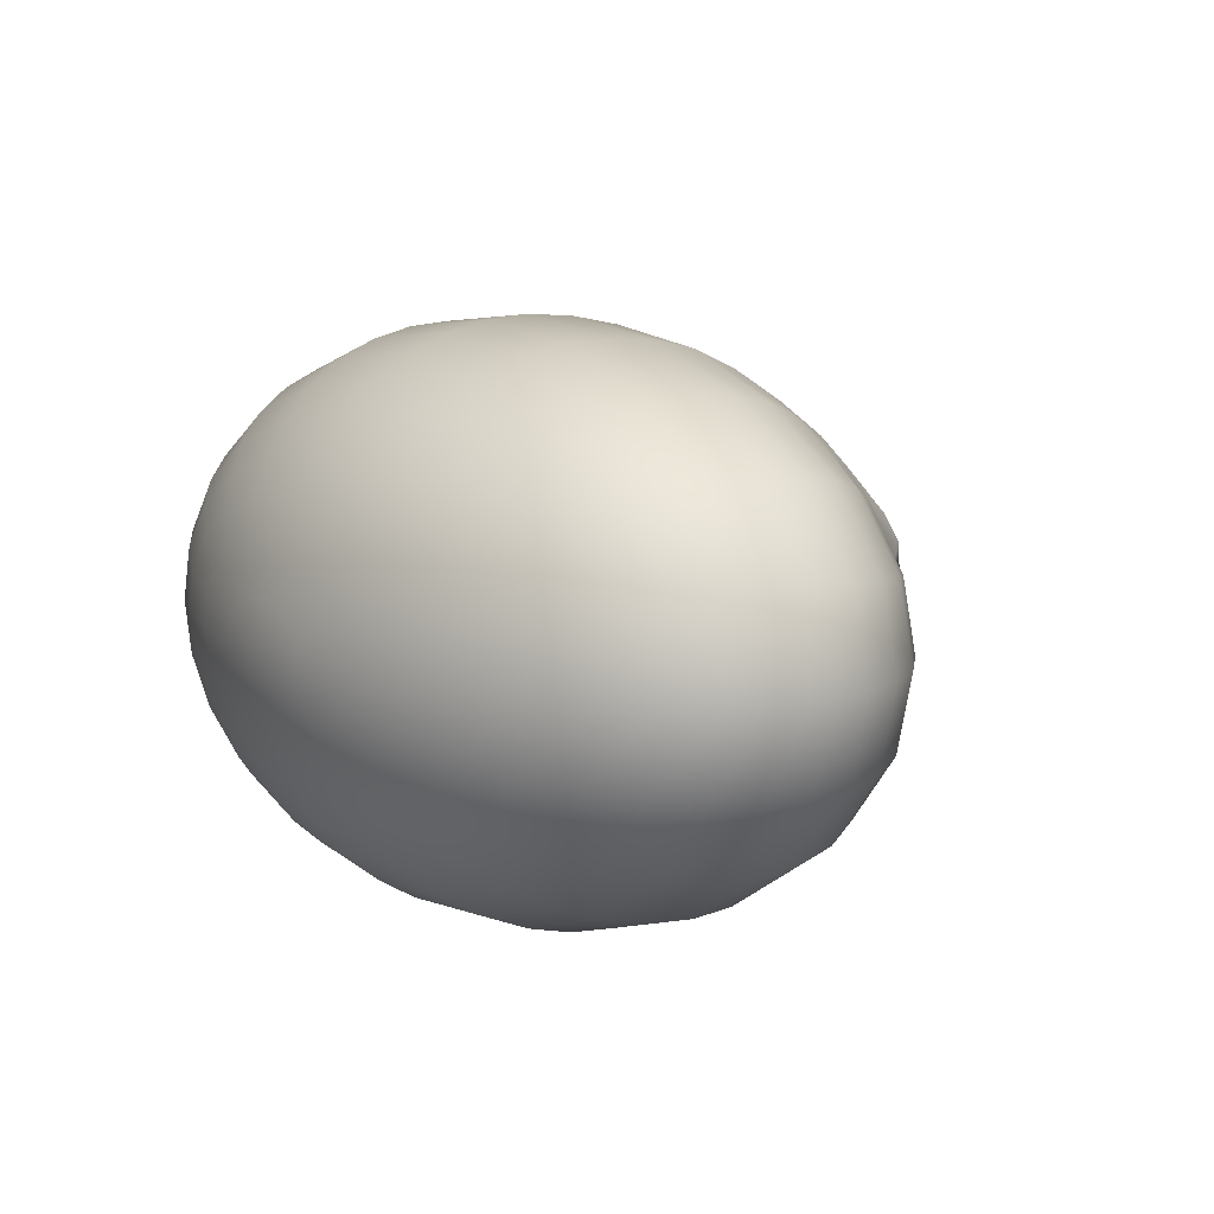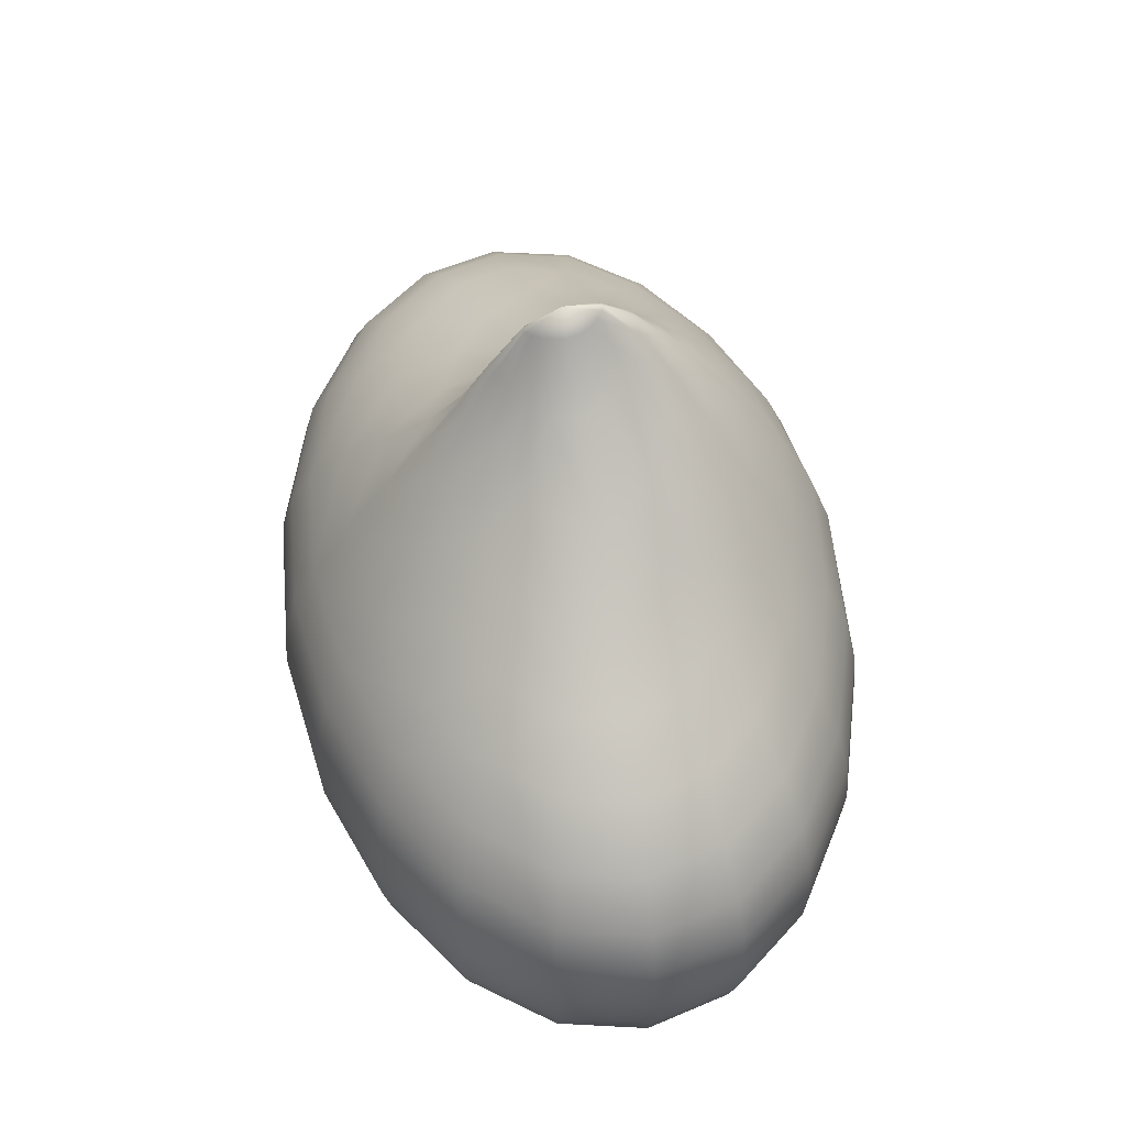
<metadata>
{"format":"obj","ext":"obj","renderer":"f3d","projection":"perspective","resolution":1024,"background":"white","views":[{"elev":10.1,"azim":55.7,"up":"+Z"},{"elev":52.1,"azim":-100.8,"up":"+Y"}]}
</metadata>
<code>
g pasted__pSphere1
v 0.4018 -0.1809 -2.596
v 0.3418 -0.1809 -2.67
v 0.2483 -0.1809 -2.729
v 0.1305 -0.1809 -2.767
v 0 -0.1809 -2.78
v -0.1305 -0.1809 -2.767
v -0.2483 -0.1809 -2.729
v -0.3418 -0.1809 -2.67
v -0.4018 -0.1809 -2.596
v -0.4225 -0.1809 -2.513
v -0.4018 -0.1809 -2.431
v -0.3418 -0.1809 -2.357
v -0.2483 -0.1809 -2.298
v -0.1305 -0.1809 -2.26
v -0 -0.1809 -2.247
v 0.1305 -0.1809 -2.26
v 0.2483 -0.1809 -2.298
v 0.3418 -0.1809 -2.357
v 0.4018 -0.1809 -2.431
v 0.4225 -0.1809 -2.513
v 0.7937 -0.1185 -2.676
v 0.6751 -0.1185 -2.822
v 0.4905 -0.1185 -2.939
v 0.2579 -0.1185 -3.014
v -0 -0.1185 -3.039
v -0.2579 -0.1185 -3.014
v -0.4905 -0.1185 -2.939
v -0.6751 -0.1185 -2.822
v -0.7937 -0.1185 -2.676
v -0.8345 -0.1185 -2.513
v -0.7937 -0.1185 -2.351
v -0.6751 -0.1185 -2.204
v -0.4905 -0.1185 -2.088
v -0.2579 -0.1185 -2.013
v -0 -0.1185 -1.987
v 0.2579 -0.1185 -2.013
v 0.4905 -0.1185 -2.088
v 0.6751 -0.1185 -2.204
v 0.7937 -0.1185 -2.351
v 0.8345 -0.1185 -2.513
v 1.166 -0.0163 -2.752
v 0.9919 -0.0163 -2.968
v 0.7206 -0.0163 -3.138
v 0.3789 -0.0163 -3.248
v -0 -0.0163 -3.286
v -0.3789 -0.0163 -3.248
v -0.7206 -0.0163 -3.138
v -0.9919 -0.0163 -2.968
v -1.166 -0.0163 -2.752
v -1.226 -0.0163 -2.513
v -1.166 -0.0163 -2.275
v -0.9919 -0.0163 -2.059
v -0.7206 -0.0163 -1.888
v -0.3789 -0.0163 -1.778
v -0 -0.0163 -1.741
v 0.3789 -0.0163 -1.778
v 0.7206 -0.0163 -1.888
v 0.9919 -0.0163 -2.059
v 1.166 -0.0163 -2.275
v 1.226 -0.0163 -2.513
v 1.51 0.1232 -2.822
v 1.284 0.1232 -3.101
v 0.933 0.1232 -3.323
v 0.4905 0.1232 -3.465
v 0 0.1232 -3.514
v -0.4905 0.1232 -3.465
v -0.933 0.1232 -3.323
v -1.284 0.1232 -3.101
v -1.51 0.1232 -2.822
v -1.587 0.1232 -2.513
v -1.51 0.1232 -2.204
v -1.284 0.1232 -1.925
v -0.933 0.1232 -1.704
v -0.4905 0.1232 -1.562
v -0 0.1232 -1.513
v 0.4905 0.1232 -1.562
v 0.933 0.1232 -1.704
v 1.284 0.1232 -1.925
v 1.51 0.1232 -2.204
v 1.587 0.1232 -2.513
v 1.816 0.2967 -2.885
v 1.545 0.2967 -3.221
v 1.122 0.2967 -3.487
v 0.5901 0.2967 -3.658
v -0 0.2967 -3.717
v -0.5901 0.2967 -3.658
v -1.122 0.2967 -3.487
v -1.545 0.2967 -3.221
v -1.816 0.2967 -2.885
v -1.91 0.2967 -2.513
v -1.816 0.2967 -2.141
v -1.545 0.2967 -1.806
v -1.122 0.2967 -1.54
v -0.5901 0.2967 -1.369
v -0 0.2967 -1.31
v 0.5901 0.2967 -1.369
v 1.122 0.2967 -1.54
v 1.545 0.2967 -1.806
v 1.816 0.2967 -2.141
v 1.91 0.2967 -2.513
v 2.078 0.4998 -2.939
v 1.768 0.4998 -3.323
v 1.284 0.4998 -3.627
v 0.6751 0.4998 -3.823
v 0 0.4998 -3.89
v -0.6751 0.4998 -3.823
v -1.284 0.4998 -3.627
v -1.768 0.4998 -3.323
v -2.078 0.4998 -2.939
v -2.185 0.4998 -2.513
v -2.078 0.4998 -2.088
v -1.768 0.4998 -1.704
v -1.284 0.4998 -1.399
v -0.6751 0.4998 -1.204
v -0 0.4998 -1.136
v 0.6751 0.4998 -1.204
v 1.284 0.4998 -1.399
v 1.768 0.4998 -1.704
v 2.078 0.4998 -2.088
v 2.185 0.4998 -2.513
v 2.288 0.7275 -2.982
v 1.947 0.7275 -3.405
v 1.414 0.7275 -3.74
v 0.7436 0.7275 -3.956
v -0 0.7275 -4.03
v -0.7436 0.7275 -3.956
v -1.414 0.7275 -3.74
v -1.947 0.7275 -3.405
v -2.288 0.7275 -2.982
v -2.406 0.7275 -2.513
v -2.288 0.7275 -2.045
v -1.947 0.7275 -1.622
v -1.414 0.7275 -1.286
v -0.7436 0.7275 -1.071
v -0 0.7275 -0.9968
v 0.7436 0.7275 -1.071
v 1.414 0.7275 -1.286
v 1.947 0.7275 -1.622
v 2.288 0.7275 -2.045
v 2.406 0.7275 -2.513
v 2.443 0.9743 -3.014
v 2.078 0.9743 -3.465
v 1.51 0.9743 -3.823
v 0.7937 0.9743 -4.053
v 0 0.9743 -4.132
v -0.7937 0.9743 -4.053
v -1.51 0.9743 -3.823
v -2.078 0.9743 -3.465
v -2.443 0.9743 -3.014
v -2.568 0.9743 -2.513
v -2.443 0.9743 -2.013
v -2.078 0.9743 -1.562
v -1.51 0.9743 -1.204
v -0.7937 0.9743 -0.9738
v -0 0.9743 -0.8946
v 0.7937 0.9743 -0.9738
v 1.51 0.9743 -1.204
v 2.078 0.9743 -1.562
v 2.443 0.9743 -2.013
v 2.568 0.9743 -2.513
v 2.537 1.234 -3.033
v 2.158 1.234 -3.501
v 1.568 1.234 -3.873
v 0.8242 1.234 -4.112
v -0 1.234 -4.194
v -0.8242 1.234 -4.112
v -1.568 1.234 -3.873
v -2.158 1.234 -3.501
v -2.537 1.234 -3.033
v -2.667 1.234 -2.513
v -2.537 1.234 -1.994
v -2.158 1.234 -1.525
v -1.568 1.234 -1.153
v -0.8242 1.234 -0.9145
v -0 1.234 -0.8322
v 0.8242 1.234 -0.9145
v 1.568 1.234 -1.153
v 2.158 1.234 -1.525
v 2.537 1.234 -1.994
v 2.667 1.234 -2.513
v 2.568 1.5 -3.039
v 2.185 1.5 -3.514
v 1.587 1.5 -3.89
v 0.8345 1.5 -4.132
v -0 1.5 -4.215
v -0.8345 1.5 -4.132
v -1.587 1.5 -3.89
v -2.185 1.5 -3.514
v -2.568 1.5 -3.039
v -2.701 1.5 -2.513
v -2.568 1.5 -1.987
v -2.185 1.5 -1.513
v -1.587 1.5 -1.136
v -0.8345 1.501 -0.8946
v -0 1.506 -0.8111
v 0.8345 1.501 -0.8946
v 1.587 1.5 -1.136
v 2.185 1.5 -1.513
v 2.568 1.5 -1.987
v 2.701 1.5 -2.513
v 2.537 1.767 -3.033
v 2.158 1.767 -3.501
v 1.568 1.767 -3.873
v 0.8242 1.767 -4.112
v -0 1.767 -4.194
v -0.8242 1.767 -4.112
v -1.568 1.767 -3.873
v -2.158 1.767 -3.501
v -2.537 1.767 -3.033
v -2.667 1.767 -2.513
v -2.537 1.767 -1.994
v -2.158 1.767 -1.525
v -1.568 1.767 -1.153
v -0.8246 1.778 -0.9141
v -0 1.798 -0.8309
v 0.8246 1.778 -0.9141
v 1.568 1.767 -1.153
v 2.158 1.767 -1.525
v 2.537 1.767 -1.994
v 2.667 1.767 -2.513
v 2.443 2.026 -3.014
v 2.078 2.026 -3.465
v 1.506 2.03 -3.82
v 0.7873 2.037 -4.042
v -0.000831 2.036 -4.122
v -0.7879 2.041 -4.039
v -1.498 2.04 -3.812
v -2.069 2.033 -3.461
v -2.441 2.028 -3.013
v -2.568 2.027 -2.513
v -2.441 2.028 -2.014
v -2.072 2.031 -1.565
v -1.502 2.037 -1.211
v -0.7927 2.075 -0.9782
v -0 2.104 -0.8913
v 0.7917 2.075 -0.9782
v 1.505 2.032 -1.207
v 2.078 2.026 -1.562
v 2.443 2.026 -2.013
v 2.568 2.026 -2.513
v 2.28 2.278 -2.98
v 1.928 2.285 -3.397
v 1.381 2.303 -3.714
v 0.715 2.318 -3.909
v -0.004294 2.323 -3.982
v -0.7218 2.323 -3.904
v -1.369 2.322 -3.697
v -1.893 2.314 -3.379
v -2.248 2.299 -2.973
v -2.368 2.296 -2.513
v -2.248 2.299 -2.053
v -1.9 2.309 -1.645
v -1.375 2.335 -1.325
v -0.7285 2.408 -1.112
v -0.002369 2.453 -1.018
v 0.72 2.408 -1.112
v 1.378 2.325 -1.316
v 1.92 2.291 -1.633
v 2.28 2.278 -2.046
v 2.4 2.276 -2.513
v 2.009 2.537 -2.926
v 1.688 2.549 -3.289
v 1.186 2.576 -3.558
v 0.5719 2.633 -3.717
v -0.009666 2.661 -3.775
v -0.6235 2.637 -3.712
v -1.193 2.596 -3.539
v -1.644 2.589 -3.261
v -1.958 2.573 -2.913
v -2.063 2.57 -2.513
v -1.958 2.573 -2.114
v -1.651 2.587 -1.762
v -1.197 2.65 -1.486
v -0.6342 2.8 -1.311
v -0.009586 2.881 -1.228
v 0.6096 2.802 -1.314
v 1.19 2.639 -1.475
v 1.672 2.563 -1.745
v 2.008 2.538 -2.101
v 2.121 2.533 -2.513
v 1.65 2.786 -2.854
v 1.337 2.816 -3.148
v 0.8335 2.893 -3.358
v 0.352 2.983 -3.482
v -0.01725 3.02 -3.53
v -0.4497 2.986 -3.478
v -0.9687 2.905 -3.345
v -1.351 2.849 -3.124
v -1.608 2.823 -2.84
v -1.69 2.823 -2.514
v -1.609 2.825 -2.188
v -1.355 2.877 -1.903
v -0.9807 3.017 -1.684
v -0.5204 3.215 -1.551
v -0.02006 3.308 -1.49
v 0.4722 3.214 -1.55
v 0.9527 3.01 -1.675
v 1.358 2.854 -1.886
v 1.647 2.789 -2.174
v 1.744 2.782 -2.513
v 1.102 3.085 -2.767
v 0.7843 3.146 -2.982
v 0.4205 3.232 -3.147
v 0.1475 3.317 -3.254
v -0.02909 3.354 -3.292
v -0.2655 3.316 -3.256
v -0.6444 3.233 -3.146
v -1.02 3.15 -2.979
v -1.241 3.096 -2.762
v -1.3 3.09 -2.514
v -1.239 3.123 -2.266
v -1.045 3.226 -2.051
v -0.7365 3.395 -1.885
v -0.3617 3.572 -1.776
v -0.02736 3.651 -1.736
v 0.2861 3.572 -1.778
v 0.6381 3.394 -1.883
v 0.9577 3.22 -2.044
v 1.189 3.106 -2.259
v 1.244 3.069 -2.514
v 0.5037 3.432 -2.694
v 0.3203 3.477 -2.855
v 0.141 3.55 -2.984
v 0.02749 3.619 -3.066
v -0.04059 3.648 -3.095
v -0.1449 3.619 -3.066
v -0.3467 3.55 -2.984
v -0.6045 3.477 -2.855
v -0.8082 3.432 -2.694
v -0.8806 3.429 -2.515
v -0.8302 3.478 -2.337
v -0.6679 3.582 -2.176
v -0.4379 3.724 -2.047
v -0.2141 3.855 -1.964
v -0.03107 3.908 -1.935
v 0.135 3.855 -1.964
v 0.3211 3.724 -2.047
v 0.5028 3.582 -2.176
v 0.606 3.478 -2.337
v 0.6109 3.429 -2.515
v 0.1745 3.79 -2.646
v 0.097 3.815 -2.759
v 0.0324 3.858 -2.849
v -0.009392 3.897 -2.906
v -0.04154 3.913 -2.926
v -0.09069 3.897 -2.906
v -0.1709 3.858 -2.849
v -0.273 3.815 -2.76
v -0.3678 3.791 -2.647
v -0.4172 3.799 -2.518
v -0.3897 3.84 -2.39
v -0.3144 3.916 -2.277
v -0.2153 4.004 -2.19
v -0.1184 4.078 -2.132
v -0.03203 4.106 -2.113
v 0.04537 4.078 -2.132
v 0.1191 4.004 -2.19
v 0.1926 3.916 -2.277
v 0.2472 3.84 -2.39
v 0.2377 3.799 -2.518
v 0.04089 4.133 -2.59
v 0.02148 4.13 -2.652
v 0.000992 4.135 -2.7
v -0.01805 4.142 -2.731
v -0.03621 4.146 -2.742
v -0.05592 4.142 -2.731
v -0.07884 4.135 -2.7
v -0.1036 4.13 -2.652
v -0.1251 4.132 -2.59
v -0.1368 4.135 -2.52
v -0.1343 4.151 -2.452
v -0.1184 4.178 -2.392
v -0.09295 4.206 -2.345
v -0.06272 4.229 -2.315
v -0.03187 4.238 -2.304
v -0.003559 4.229 -2.315
v 0.02021 4.206 -2.345
v 0.03796 4.177 -2.392
v 0.04819 4.151 -2.452
v 0.04912 4.135 -2.52
v 0 -0.2018 -2.513
v -0.03166 4.27 -2.521
f 21 2 22
f 2 21 1
f 2 23 22
f 23 2 3
f 24 3 4
f 3 24 23
f 25 4 5
f 4 25 24
f 6 26 5
f 5 26 25
f 7 27 6
f 26 6 27
f 27 7 28
f 7 8 28
f 28 8 29
f 29 8 9
f 10 29 9
f 29 10 30
f 31 10 11
f 10 31 30
f 12 31 11
f 31 12 32
f 13 33 12
f 12 33 32
f 33 13 34
f 13 14 34
f 34 14 35
f 35 14 15
f 36 35 15
f 36 15 16
f 17 36 16
f 36 17 37
f 38 17 18
f 17 38 37
f 19 39 18
f 18 39 38
f 20 39 19
f 39 20 40
f 40 1 21
f 1 40 20
f 42 41 21
f 42 21 22
f 43 42 22
f 43 22 23
f 44 23 24
f 23 44 43
f 45 24 25
f 24 45 44
f 26 46 25
f 25 46 45
f 46 26 47
f 26 27 47
f 47 27 48
f 48 27 28
f 49 48 28
f 49 28 29
f 30 49 29
f 49 30 50
f 51 30 31
f 30 51 50
f 52 31 32
f 31 52 51
f 33 53 32
f 32 53 52
f 53 33 54
f 33 34 54
f 55 54 34
f 55 34 35
f 56 55 35
f 56 35 36
f 57 36 37
f 36 57 56
f 58 37 38
f 37 58 57
f 39 59 38
f 38 59 58
f 59 40 60
f 40 59 39
f 60 21 41
f 21 60 40
f 62 61 41
f 62 41 42
f 63 62 42
f 63 42 43
f 64 43 44
f 43 64 63
f 65 44 45
f 44 65 64
f 45 46 66
f 45 66 65
f 66 46 67
f 46 47 67
f 68 67 47
f 68 47 48
f 69 68 48
f 69 48 49
f 49 70 69
f 70 49 50
f 51 70 50
f 70 51 71
f 72 51 52
f 51 72 71
f 52 53 73
f 52 73 72
f 73 53 74
f 53 54 74
f 75 74 54
f 75 54 55
f 75 56 76
f 56 75 55
f 77 56 57
f 56 77 76
f 78 57 58
f 57 78 77
f 59 79 58
f 58 79 78
f 60 79 59
f 79 60 80
f 80 41 61
f 41 80 60
f 82 81 61
f 82 61 62
f 83 82 62
f 83 62 63
f 84 63 64
f 63 84 83
f 85 64 65
f 64 85 84
f 65 66 86
f 65 86 85
f 86 66 87
f 66 67 87
f 88 87 67
f 88 67 68
f 89 88 68
f 89 68 69
f 69 90 89
f 90 69 70
f 71 90 70
f 90 71 91
f 92 71 72
f 71 92 91
f 72 73 93
f 72 93 92
f 94 93 73
f 73 74 94
f 95 94 74
f 95 74 75
f 95 76 96
f 76 95 75
f 97 76 77
f 76 97 96
f 78 97 77
f 97 78 98
f 79 98 78
f 98 79 99
f 79 80 100
f 79 100 99
f 100 61 81
f 61 100 80
f 101 82 102
f 82 101 81
f 103 102 82
f 103 82 83
f 84 104 83
f 83 104 103
f 84 85 105
f 84 105 104
f 86 105 85
f 105 86 106
f 87 106 86
f 106 87 107
f 108 107 87
f 108 87 88
f 109 88 89
f 109 108 88
f 110 89 90
f 89 110 109
f 91 110 90
f 110 91 111
f 92 111 91
f 111 92 112
f 92 93 113
f 92 113 112
f 114 113 93
f 93 94 114
f 115 114 94
f 115 94 95
f 115 96 116
f 96 115 95
f 116 97 117
f 97 116 96
f 98 117 97
f 117 98 118
f 118 98 119
f 98 99 119
f 120 119 99
f 99 100 120
f 120 81 101
f 81 120 100
f 121 102 122
f 102 121 101
f 103 123 102
f 102 123 122
f 104 124 103
f 103 124 123
f 104 105 125
f 104 125 124
f 106 125 105
f 125 106 126
f 107 126 106
f 126 107 127
f 128 107 108
f 128 127 107
f 129 108 109
f 108 129 128
f 130 109 110
f 109 130 129
f 111 130 110
f 130 111 131
f 112 131 111
f 131 112 132
f 133 132 112
f 112 113 133
f 134 133 113
f 134 113 114
f 135 134 114
f 135 114 115
f 135 116 136
f 116 135 115
f 136 117 137
f 117 136 116
f 137 118 138
f 118 137 117
f 138 118 139
f 118 119 139
f 140 139 119
f 119 120 140
f 140 101 121
f 101 140 120
f 141 122 142
f 122 141 121
f 123 143 122
f 122 143 142
f 124 144 123
f 123 144 143
f 124 125 145
f 124 145 144
f 126 145 125
f 145 126 146
f 127 146 126
f 146 127 147
f 148 127 128
f 127 148 147
f 149 128 129
f 128 149 148
f 150 129 130
f 129 150 149
f 131 150 130
f 150 131 151
f 132 151 131
f 151 132 152
f 153 152 132
f 132 133 153
f 154 153 133
f 154 133 134
f 155 154 134
f 155 134 135
f 155 136 156
f 136 155 135
f 156 137 157
f 137 156 136
f 157 138 158
f 138 157 137
f 158 138 159
f 138 139 159
f 160 159 139
f 139 140 160
f 160 121 141
f 121 160 140
f 161 142 162
f 142 161 141
f 143 163 142
f 142 163 162
f 144 164 143
f 143 164 163
f 144 145 165
f 144 165 164
f 146 165 145
f 165 146 166
f 147 166 146
f 166 147 167
f 168 147 148
f 147 168 167
f 169 148 149
f 148 169 168
f 170 149 150
f 149 170 169
f 151 170 150
f 170 151 171
f 152 171 151
f 171 152 172
f 173 172 152
f 173 152 153
f 174 173 153
f 174 153 154
f 175 174 154
f 175 154 155
f 175 156 176
f 156 175 155
f 176 157 177
f 157 176 156
f 177 158 178
f 158 177 157
f 178 158 179
f 158 159 179
f 180 179 159
f 159 160 180
f 180 141 161
f 141 180 160
f 181 162 182
f 162 181 161
f 163 183 162
f 162 183 182
f 163 164 184
f 163 184 183
f 164 165 185
f 164 185 184
f 166 185 165
f 185 166 186
f 167 186 166
f 186 167 187
f 188 167 168
f 167 188 187
f 189 168 169
f 168 189 188
f 190 169 170
f 169 190 189
f 171 190 170
f 190 171 191
f 172 191 171
f 191 172 192
f 193 192 172
f 193 172 173
f 194 193 173
f 194 173 174
f 195 194 174
f 195 174 175
f 195 176 196
f 176 195 175
f 196 177 197
f 177 196 176
f 197 178 198
f 178 197 177
f 199 198 178
f 178 179 199
f 200 199 179
f 179 180 200
f 200 161 181
f 161 200 180
f 201 181 202
f 181 182 202
f 183 202 182
f 202 183 203
f 184 203 183
f 203 184 204
f 185 204 184
f 204 185 205
f 185 186 206
f 185 206 205
f 187 207 186
f 186 207 206
f 188 207 187
f 207 188 208
f 189 208 188
f 208 189 209
f 190 209 189
f 209 190 210
f 211 190 191
f 190 211 210
f 212 191 192
f 191 212 211
f 212 193 213
f 193 212 192
f 213 194 214
f 194 213 193
f 214 195 215
f 195 214 194
f 216 215 195
f 216 195 196
f 217 216 196
f 217 196 197
f 217 198 218
f 198 217 197
f 218 199 219
f 199 218 198
f 219 200 220
f 200 219 199
f 201 220 200
f 200 181 201
f 221 201 222
f 201 202 222
f 203 222 202
f 222 203 223
f 204 223 203
f 223 204 224
f 205 224 204
f 224 205 225
f 226 205 206
f 205 226 225
f 207 227 206
f 206 227 226
f 208 228 207
f 207 228 227
f 209 228 208
f 228 209 229
f 210 229 209
f 229 210 230
f 231 210 211
f 210 231 230
f 232 211 212
f 211 232 231
f 232 213 233
f 213 232 212
f 233 214 234
f 214 233 213
f 234 215 235
f 215 234 214
f 236 235 215
f 236 215 216
f 237 236 216
f 237 216 217
f 238 237 217
f 217 218 238
f 238 219 239
f 219 238 218
f 239 220 240
f 220 239 219
f 221 240 220
f 220 201 221
f 241 221 242
f 221 222 242
f 223 242 222
f 242 223 243
f 224 243 223
f 243 224 244
f 225 244 224
f 244 225 245
f 246 225 226
f 225 246 245
f 227 247 226
f 226 247 246
f 228 248 227
f 227 248 247
f 229 248 228
f 248 229 249
f 230 249 229
f 249 230 250
f 251 230 231
f 230 251 250
f 252 231 232
f 231 252 251
f 253 232 233
f 232 253 252
f 253 234 254
f 234 253 233
f 254 235 255
f 235 254 234
f 256 255 235
f 256 235 236
f 257 256 236
f 236 237 257
f 258 257 237
f 237 238 258
f 258 239 259
f 239 258 238
f 259 240 260
f 240 259 239
f 241 260 240
f 240 221 241
f 261 241 262
f 241 242 262
f 243 262 242
f 262 243 263
f 244 263 243
f 263 244 264
f 245 264 244
f 264 245 265
f 246 266 245
f 245 266 265
f 247 267 246
f 246 267 266
f 248 268 247
f 247 268 267
f 249 268 248
f 268 249 269
f 250 269 249
f 269 250 270
f 271 250 251
f 250 271 270
f 272 251 252
f 251 272 271
f 273 252 253
f 273 272 252
f 273 254 274
f 254 273 253
f 274 255 275
f 255 274 254
f 276 275 255
f 255 256 276
f 277 276 256
f 256 257 277
f 277 258 278
f 258 277 257
f 278 259 279
f 259 278 258
f 279 260 280
f 260 279 259
f 280 260 261
f 260 241 261
f 262 281 261
f 281 262 282
f 263 282 262
f 282 263 283
f 264 283 263
f 283 264 284
f 265 284 264
f 284 265 285
f 266 286 265
f 265 286 285
f 267 287 266
f 266 287 286
f 267 268 288
f 267 288 287
f 269 289 268
f 268 289 288
f 270 289 269
f 289 270 290
f 291 270 271
f 270 291 290
f 292 271 272
f 271 292 291
f 293 292 272
f 293 272 273
f 293 274 294
f 274 293 273
f 294 275 295
f 275 294 274
f 296 295 275
f 275 276 296
f 297 296 276
f 276 277 297
f 297 278 298
f 278 297 277
f 298 279 299
f 279 298 278
f 299 280 300
f 280 299 279
f 300 280 281
f 280 261 281
f 282 301 281
f 301 282 302
f 283 302 282
f 302 283 303
f 303 284 304
f 284 303 283
f 285 304 284
f 304 285 305
f 286 306 285
f 285 306 305
f 287 307 286
f 286 307 306
f 307 287 308
f 287 288 308
f 289 308 288
f 308 289 309
f 290 309 289
f 309 290 310
f 311 290 291
f 290 311 310
f 291 312 311
f 312 291 292
f 312 293 313
f 293 312 292
f 313 294 314
f 294 313 293
f 314 295 315
f 295 314 294
f 316 315 295
f 295 296 316
f 317 296 297
f 317 316 296
f 318 317 297
f 297 298 318
f 318 298 319
f 298 299 319
f 319 299 320
f 299 300 320
f 281 320 300
f 320 281 301
f 302 321 301
f 321 302 322
f 303 322 302
f 322 303 323
f 304 323 303
f 323 304 324
f 305 324 304
f 324 305 325
f 306 326 305
f 325 305 326
f 307 327 306
f 326 306 327
f 308 328 307
f 307 328 327
f 309 328 308
f 328 309 329
f 310 329 309
f 329 310 330
f 311 330 310
f 330 311 331
f 331 312 332
f 312 331 311
f 332 313 333
f 313 332 312
f 333 314 334
f 314 333 313
f 334 315 335
f 315 334 314
f 335 315 336
f 315 316 336
f 337 316 317
f 337 336 316
f 337 317 338
f 317 318 338
f 338 318 339
f 318 319 339
f 339 320 340
f 320 339 319
f 301 340 320
f 340 301 321
f 322 341 321
f 341 322 342
f 323 342 322
f 342 323 343
f 324 343 323
f 343 324 344
f 325 344 324
f 344 325 345
f 326 346 325
f 345 325 346
f 327 347 326
f 326 347 346
f 328 348 327
f 327 348 347
f 349 328 329
f 328 349 348
f 330 349 329
f 349 330 350
f 350 331 351
f 331 350 330
f 351 332 352
f 332 351 331
f 352 333 353
f 333 352 332
f 353 334 354
f 334 353 333
f 354 335 355
f 335 354 334
f 355 335 356
f 335 336 356
f 357 336 337
f 356 336 357
f 357 337 358
f 337 338 358
f 358 338 359
f 338 339 359
f 340 360 339
f 359 339 360
f 321 341 340
f 360 340 341
f 342 362 341
f 361 341 362
f 343 363 342
f 362 342 363
f 364 343 344
f 343 364 363
f 365 344 345
f 344 365 364
f 346 365 345
f 365 346 366
f 347 366 346
f 366 347 367
f 348 367 347
f 367 348 368
f 349 368 348
f 368 349 369
f 350 369 349
f 369 350 370
f 370 351 371
f 351 370 350
f 371 352 372
f 352 371 351
f 372 353 373
f 353 372 352
f 354 373 353
f 373 354 374
f 355 375 354
f 374 354 375
f 356 375 355
f 375 356 376
f 377 356 357
f 356 377 376
f 377 357 378
f 357 358 378
f 378 358 379
f 358 359 379
f 360 380 359
f 379 359 380
f 341 361 360
f 380 360 361
f 2 1 381
f 3 2 381
f 4 3 381
f 5 4 381
f 6 5 381
f 7 6 381
f 8 7 381
f 9 8 381
f 10 9 381
f 11 10 381
f 12 11 381
f 13 12 381
f 14 13 381
f 15 14 381
f 16 15 381
f 17 16 381
f 18 17 381
f 19 18 381
f 20 19 381
f 1 20 381
f 361 362 382
f 362 363 382
f 363 364 382
f 364 365 382
f 365 366 382
f 366 367 382
f 367 368 382
f 368 369 382
f 369 370 382
f 370 371 382
f 371 372 382
f 372 373 382
f 373 374 382
f 374 375 382
f 375 376 382
f 376 377 382
f 377 378 382
f 378 379 382
f 379 380 382
f 380 361 382

</code>
